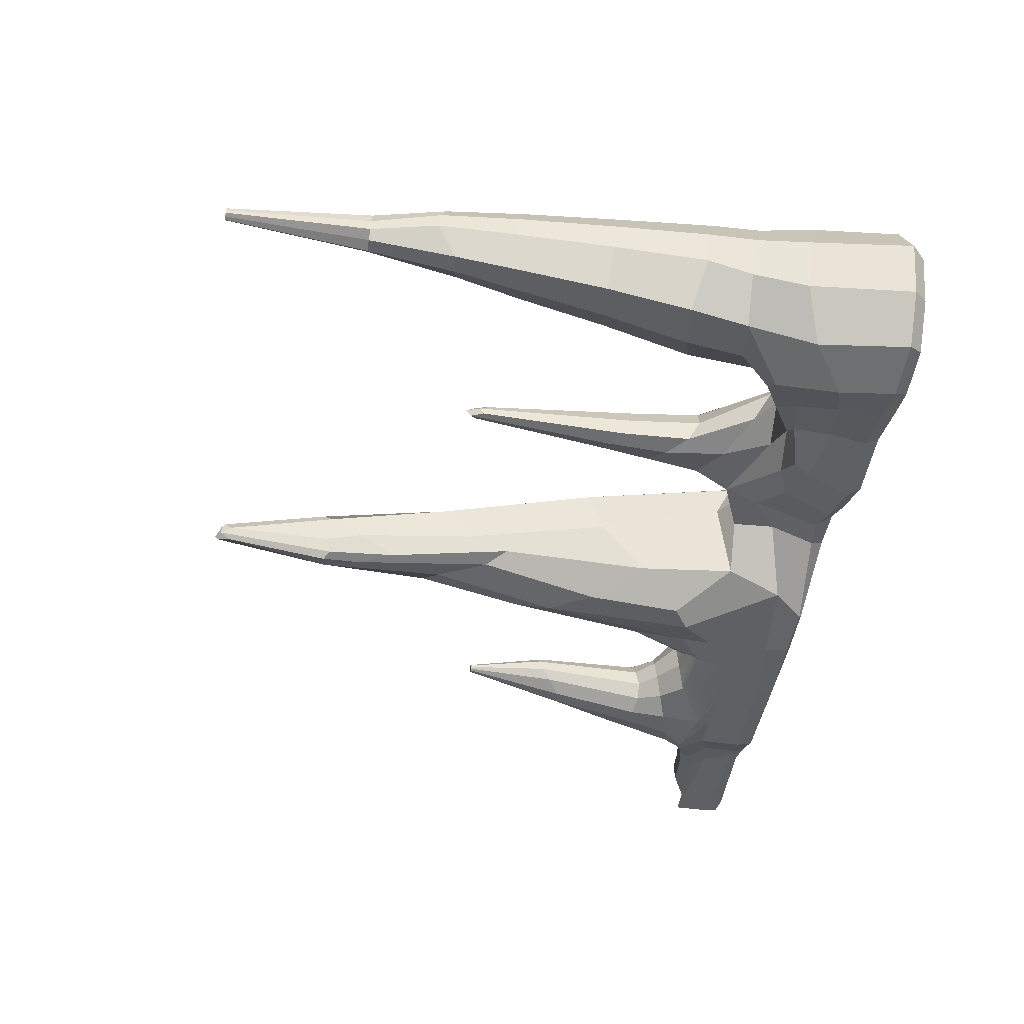
<metadata>
{"format":"obj","ext":"obj","renderer":"f3d","projection":"perspective","resolution":1024,"background":"white","views":[{"elev":-45.1,"azim":-99.6,"up":"+Z"}]}
</metadata>
<code>
g default
v 1.065 -0.005096 -0.2352
v 1.119 1.287 -0.4008
v 0.7764 0.8671 -0.3725
v 0.7518 1.136 0.07026
v 1.272 1.377 -0.1752
v 1.092 1.04 0.1648
v 0.9791 2.114 -0.2878
v 1.124 2.461 -0.2723
v 1.085 2.993 -0.1682
v 1.151 2.54 -0.15
v 0.9596 2.441 -0.1036
v 1.086 2.493 -0.04314
v 0.9391 0.002525 -0.4223
v 0.7972 0.1653 -0.4301
v 0.7017 -0.001244 0.04696
v 1.323 0.00124 -0.3131
v 0.8917 -0.002378 0.1596
v 0.8591 0.1698 0.2373
v 1.302 -0.001875 0.0599
v 1.356 0.1837 0.1264
v 0.9135 0.02032 -0.4509
v 1.162 0.1371 -0.4798
v 1.152 0.002488 -0.4414
v 0.7694 0.000791 -0.1996
v 0.7387 -0.002244 0.1599
v 0.8666 0.01498 0.2286
v 0.6875 0.1272 0.216
v 1.341 0.01582 0.1146
v 1.382 -0.000484 -0.1145
v 1.11 -0.002505 0.1529
v 1.123 0.1074 0.2216
v 0.9938 -0.003791 -0.375
v 0.8439 -0.006135 -0.0878
v 1.233 -0.004626 -0.3106
v 1.023 0.5964 -0.5142
v 1.216 0.5622 -0.4195
v 0.7072 0.429 -0.388
v 0.9626 -0.00694 -0.01127
v 1.219 -0.006646 -0.07808
v 1.376 0.6924 -0.266
v 0.6202 0.4138 0.1123
v 0.7746 0.5846 0.1865
v 1.33 0.5335 -0.02087
v 0.9836 0.5047 0.2263
v 1.237 0.5213 0.1752
v 1.046 2.29 -0.3015
v 1.001 2.437 -0.2939
v 1.099 2.953 -0.1942
v 1.121 3.024 -0.167
v 1.143 2.52 -0.1689
v 0.9479 2.285 -0.2039
v 1.067 2.946 -0.1438
v 1.093 2.996 -0.1204
v 1.17 2.531 -0.1079
v 1.01 2.483 -0.04142
v 0.9418 1.097 -0.4558
v 0.8743 1.55 -0.2689
v 1.102 1.868 -0.271
v 1.219 1.446 -0.3072
v 1.202 1.943 -0.1784
v 0.7332 1.072 -0.1534
v 0.8764 1.873 -0.03431
v 1.219 1.268 0.009233
v 1.068 1.834 -0.02922
v 0.9088 1.185 0.1457
v 1.038 2.465 -0.3142
v 1.12 3.004 -0.1853
v 0.9803 2.464 -0.2275
v 1.116 3.008 -0.1357
v 1.077 2.976 -0.1141
v 0.9665 1.64 -0.2906
v 1.18 1.94 -0.2355
v 0.8892 1.736 -0.1811
v 1.151 1.884 -0.0944
v 0.9493 1.868 0.000611
v 1.16 0.02033 -0.4666
v 0.6965 0.01514 0.215
v 1.118 0.01511 0.2087
v 0.8594 -0.0049 -0.2309
v 1.133 -0.003691 -0.4045
v 1.158 0.4399 -0.4811
v 0.9181 0.669 -0.5065
v 0.836 -0.007127 0.02645
v 1.297 -0.005926 -0.1705
v 1.275 0.8007 -0.3512
v 0.6322 0.4924 -0.04703
v 0.6611 0.2617 0.1913
v 1.101 -0.007381 0.02108
v 1.405 0.4824 -0.1311
v 0.8796 0.7133 0.195
v 1.121 0.3363 0.2246
v 1.289 0.7782 0.06712
v -0.5043 0.06554 0.3441
v -1.016 0.06554 -0.5838
v -0.956 0.06554 0.2712
v -1.256 0.06554 -0.1672
v -0.5255 0.6268 -0.2688
v -0.4308 0.4666 0.1327
v -0.9268 0.7679 -0.4742
v -0.8967 0.6647 0.1852
v -1.152 0.7495 -0.14
v -0.6684 1.362 -0.28
v -0.6389 1.257 0.03891
v -0.9701 1.407 -0.3995
v -0.9204 1.283 0.1386
v -1.078 1.367 -0.0807
v -0.01576 0.06554 0.3297
v -0.5881 0.06554 -0.5736
v -0.2778 0.395 -0.1545
v -0.1795 0.2156 0.1617
v -0.5131 0.4386 -0.4833
v -0.7801 2.057 -0.2167
v -0.7505 2.109 -0.02153
v -0.9417 2.08 -0.2797
v -0.897 2.11 0.03309
v -0.9977 2.154 -0.06568
v 0.3907 0.06554 -0.3117
v -0.04456 0.06554 -0.5364
v 0.3427 0.5268 -0.1809
v 0.4029 0.3995 0.1412
v -0.07998 0.3123 -0.4023
v 0.0904 0.7759 -0.1251
v 0.131 0.7028 0.1056
v 0.3446 0.8725 0.1524
v 0.311 0.935 -0.06185
v 0.1963 1.779 -0.007838
v 0.2061 1.751 0.05439
v 0.2603 1.788 0.07237
v 0.2516 1.815 0.01167
v -1.041 1.804 -0.0753
v -0.3612 0.06554 -0.5081
v 0.1929 1.798 0.02165
v 0.2346 1.801 0.07289
v 0.2593 1.836 0.04663
v 0.2221 1.837 -0.006923
v 0.2549 0.06554 0.2292
v 0.1504 0.2267 0.2255
v -0.2875 0.3727 -0.3883
v -0.004881 0.3944 -0.1966
v -0.01561 0.3651 0.1844
v 0.0763 0.7151 -0.01407
v -0.07084 0.4853 -0.1035
v 0.3638 0.5851 0.1598
v 0.2442 0.7804 0.1639
v 0.3193 0.6801 -0.09841
v 0.348 0.9265 0.05958
v 0.1902 0.8674 -0.1339
v 0.1637 1.036 0.09358
v 0.133 1.092 -0.09622
v 0.322 1.139 0.145
v 0.2956 1.194 -0.03468
v -0.8222 2.463 -0.1733
v -0.7955 2.46 -0.04492
v -0.7431 2.12 -0.1262
v -0.856 2.071 -0.2766
v -0.914 2.466 -0.2089
v 0.1988 0.06554 -0.4234
v -0.8781 2.46 -0.01392
v -0.8158 2.101 0.02808
v -0.9979 2.167 -0.1458
v -0.959 2.464 -0.1286
v -0.9578 2.128 0.0227
v -1.178 0.06554 -0.3968
v -1.137 0.06554 0.0733
v 0.3796 0.3666 -0.2128
v 0.4114 0.4866 0.008586
v -0.0681 0.2444 -0.4507
v 0.06227 0.3335 -0.3007
v -0.6941 0.06554 0.3315
v -0.426 0.2416 0.2882
v -0.6822 0.6025 0.201
v -0.8828 0.3558 0.2619
v -1.185 0.5121 -0.1471
v -1.102 0.7788 -0.3281
v -0.9434 0.4649 -0.5597
v -1.067 0.7068 0.05151
v -0.4283 0.5559 -0.05884
v -0.5829 0.9469 -0.3069
v -0.6059 1.297 -0.1127
v -0.5517 0.7354 0.07987
v -0.7082 0.7317 -0.4173
v -0.9624 1.033 -0.4596
v -0.8102 1.393 -0.3844
v -0.7667 1.257 0.1251
v -0.9197 0.834 0.1928
v -1.107 0.9495 -0.08577
v -1.069 1.393 -0.2223
v -1.003 1.325 0.07944
v -0.7729 0.06554 -0.6217
v -0.3055 0.301 0.1821
v -0.2744 0.3006 0.02968
v -0.3935 0.5228 -0.2124
v -0.3422 0.06554 0.3283
v -0.03289 0.09313 0.2813
v -0.688 0.5865 -0.5634
v -0.5787 0.2663 -0.5509
v -0.3673 0.4774 -0.3389
v -0.7312 1.754 -0.2508
v -0.7003 1.745 0.006737
v -0.9618 1.781 -0.3414
v -0.912 1.74 0.08465
v -0.7904 2.459 -0.1231
v -0.8641 2.464 -0.2213
v -0.8294 2.457 -0.008202
v -0.9615 2.464 -0.1895
v -0.948 2.46 -0.07171
v 0.172 0.2831 -0.337
v -0.6585 0.3642 0.3039
v -1.121 0.5335 -0.3822
v -1.087 0.447 0.09008
v -0.4855 0.7754 -0.08953
v -0.7611 1.005 -0.4394
v -0.7246 0.7732 0.1786
v -1.093 0.974 -0.2599
v -1.017 0.8972 0.1114
v -0.3524 0.3932 0.01906
v -0.2837 0.1272 0.2634
v -0.7278 0.3095 -0.6093
v -0.5601 0.5787 -0.4282
v -0.683 1.764 -0.1222
v -0.8399 1.773 -0.3305
v -0.796 1.738 0.07372
v -1.036 1.826 -0.1848
v -0.9822 1.773 0.04854
v 0.2281 1.863 0.03487
v 0.2088 0.1072 0.2028
v -0.3532 0.2226 -0.4677
v -0.1758 0.3672 -0.2773
v -0.109 0.395 0.056
v 0.201 0.4504 0.1959
v 0.3697 0.6647 0.04614
v 0.129 0.5926 -0.1601
v 0.1217 1.045 -0.007882
v 0.2518 1.081 0.148
v 0.3245 1.18 0.06739
v 0.2116 1.155 -0.09615
v -0.912 -1e-06 0.2377
v -0.6715 -1e-06 0.293
v -0.4973 -2e-06 0.3045
v -0.9666 1e-06 -0.5474
v -1.116 2e-06 -0.3757
v -1.187 1e-06 -0.1648
v -1.078 1e-06 0.05594
v -0.3484 -3e-06 0.2901
v -0.04535 -3e-06 0.2905
v -0.7438 1e-06 -0.5821
v -0.5742 0 -0.538
v 0.2032 -2e-06 0.1982
v 0.3529 -2e-06 0.1044
v 0.3278 -0 -0.2985
v 0.3919 -1e-06 -0.07661
v -0.3659 0 -0.4779
v -0.0718 0 -0.5047
v 0.1516 1e-06 -0.401
v -0.9537 1e-06 -0.3614
v -0.7239 0 -0.3412
v -0.5548 -1e-06 -0.3263
v -0.3621 -1e-06 -0.3093
v -0.06645 -0 -0.344
v 0.1588 0 -0.318
v 0.1783 -1e-06 -0.09152
v -0.05861 -1e-06 -0.1081
v -0.3578 -1e-06 -0.1207
v -0.5369 -1e-06 -0.1302
v -0.7072 0 -0.1393
v -0.9391 0 -0.1516
v -1.097 1e-06 -0.16
v -0.9246 -0 0.05586
v -0.6911 -0 0.05573
v -0.52 -1e-06 0.05563
v -0.3538 -2e-06 0.05554
v -0.05153 -2e-06 0.1047
v 0.1951 -2e-06 0.1045
v -0.8775 3.103 -0.1157
v -0.851 3.1 -0.0917
v -0.8493 3.1 -0.1172
v -0.8597 3.102 -0.1336
v -0.8734 3.102 -0.1492
v -0.8896 3.103 -0.1452
v -0.8779 3.101 -0.08159
v -0.862 3.1 -0.07973
v -0.9051 3.102 -0.1388
v -0.9043 3.102 -0.119
v -0.9007 3.101 -0.1004
v 0.5136 0.05479 -0.3139
v 0.5216 0.2465 -0.2228
v 0.5608 0.4319 -0.1953
v 0.5381 0.3983 -0.02096
v 0.5159 0.3255 0.1356
v 0.4955 0.02491 0.1749
v 0.4941 0.08958 0.1522
v 0.4953 0.1895 0.1717
v 0.4938 -2e-06 0.1482
v 0.4785 -2e-06 0.09992
v 0.496 -1e-06 -0.09434
v 0.5143 -1e-06 -0.3024
v 1.316 0.1099 -0.4798
v 1.315 0.01599 -0.4666
v 1.306 0.001636 -0.4414
v 1.478 0.000632 -0.3131
v 1.536 -0.000756 -0.1145
v 1.511 0.1475 0.1264
v 1.495 0.01236 0.1146
v 1.456 -0.001875 0.0599
v 1.313 0.3536 -0.4811
v 1.37 0.4351 -0.4195
v 1.411 0.4752 -0.3512
v 1.5 0.4837 -0.266
v 1.501 0.4264 -0.1311
v 1.461 0.3798 -0.02087
v 1.521 0.08844 -0.4798
v 1.519 0.01256 -0.4666
v 1.51 0.000961 -0.4414
v 1.624 0.00015 -0.3131
v 1.683 -0.000971 -0.1145
v 1.657 0.1188 0.1264
v 1.642 0.009628 0.1146
v 1.603 -0.001875 0.0599
v 1.517 0.2853 -0.4811
v 1.598 0.4723 -0.4303
v 1.54 0.4998 -0.32
v 1.544 0.5084 -0.193
v 1.607 0.4957 -0.08327
v 1.588 0.2767 0.04508
v 1.956 0.08844 -0.4798
v 1.955 0.01256 -0.4666
v 1.946 0.000961 -0.4414
v 2.117 0.00015 -0.3131
v 2.176 -0.000971 -0.1145
v 2.151 0.1188 0.1264
v 2.135 0.009628 0.1146
v 2.096 -0.001875 0.0599
v 1.952 0.2853 -0.4811
v 2.096 0.3718 -0.4311
v 2.159 0.379 -0.3213
v 2.163 0.3875 -0.1943
v 2.105 0.3951 -0.08403
v 2.075 0.2352 0.04508
v 1.599 0.08844 -0.4798
v 1.595 0.2853 -0.4811
v 1.784 0.3526 -0.4936
v 1.796 0.3845 -0.01958
v 1.723 0.2652 0.04508
v 1.794 0.1188 0.1264
v 1.778 0.009628 0.1146
v 1.739 -0.001875 0.0599
v 1.819 -0.000971 -0.1145
v 1.76 0.00015 -0.3131
v 1.589 0.000961 -0.4414
v 1.598 0.01256 -0.4666
v 1.794 0.08844 -0.4798
v 1.792 0.01256 -0.4666
v 1.784 0.000961 -0.4414
v 1.955 0.00015 -0.3131
v 2.014 -0.000971 -0.1145
v 1.934 -0.001875 0.0599
v 1.973 0.009628 0.1146
v 1.988 0.1188 0.1264
v 1.915 0.2488 0.04508
v 1.917 0.3443 -0.02009
v 1.99 0.4024 -0.4941
v 1.79 0.2853 -0.4811
v 1.845 0.5246 -0.431
v 1.977 0.4856 -0.4314
v 1.857 0.5595 -0.08234
v 1.99 0.5205 -0.08271
v 1.732 0.5631 -0.384
v 1.669 0.5907 -0.3029
v 1.672 0.6 -0.2095
v 1.741 0.5886 -0.1287
v 2.102 0.482 -0.1297
v 2.165 0.4544 -0.2108
v 2.162 0.4451 -0.3043
v 2.093 0.4565 -0.385
v 1.869 0.6883 -0.4026
v 1.94 0.7237 -0.4029
v 1.862 0.7251 -0.1108
v 1.943 0.7363 -0.1111
v 1.794 0.673 -0.3633
v 1.753 0.6717 -0.2954
v 1.753 0.6884 -0.2172
v 1.793 0.6983 -0.1496
v 2.013 0.7786 -0.1505
v 2.051 0.8784 -0.2183
v 2.052 0.8734 -0.2965
v 2.014 0.765 -0.3641
v 1.827 1.117 -0.3653
v 1.889 1.095 -0.3652
v 1.826 1.173 -0.1577
v 1.89 1.087 -0.1579
v 1.76 1.162 -0.3291
v 1.732 1.21 -0.283
v 1.735 1.225 -0.2299
v 1.77 1.208 -0.184
v 1.943 1.04 -0.1846
v 2.001 1.01 -0.2307
v 1.993 1.021 -0.2632
v 1.94 1.069 -0.3332
v 1.818 1.59 -0.2745
v 1.817 1.591 -0.2631
v 1.83 1.59 -0.261
v 1.828 1.589 -0.2745
v 1.818 1.592 -0.2531
v 1.83 1.591 -0.2508
v 1.819 1.593 -0.2392
v 1.828 1.592 -0.2392
v 1.81 1.591 -0.2697
v 1.806 1.592 -0.2615
v 1.806 1.593 -0.2521
v 1.811 1.593 -0.2439
v 1.836 1.591 -0.244
v 1.841 1.59 -0.2522
v 1.841 1.589 -0.2617
v 1.836 1.589 -0.2698
v 2.097 0.07055 -0.4111
v 2.299 -0.001621 -0.2884
v 2.358 -0.00249 -0.1134
v 2.291 0.09399 0.05744
v 2.093 0.2227 -0.4121
v 2.237 0.2896 -0.3735
v 2.3 0.3134 -0.2886
v 2.303 0.32 -0.1904
v 2.246 0.3076 -0.1052
v 2.216 0.184 -0.005407
v 2.231 0.0612 -0.3752
v 2.434 -0.001875 -0.2713
v 2.493 -0.00261 -0.1232
v 2.426 0.08104 0.02141
v 2.227 0.19 -0.3761
v 2.371 0.2466 -0.3434
v 2.434 0.2873 -0.2715
v 2.438 0.2929 -0.1884
v 2.38 0.2619 -0.1163
v 2.35 0.1572 -0.03179
v 2.695 0.07717 -0.3819
v 2.596 0.08486 -0.2865
v 2.575 0.06084 -0.1321
v 2.651 0.07584 0.006952
v 2.696 0.2459 -0.3828
v 2.638 0.2294 -0.3309
v 2.573 0.2791 -0.2647
v 2.573 0.2842 -0.1876
v 2.585 0.2435 -0.1207
v 2.622 0.1465 -0.04238
v 2.096 0.0381 -0.4055
v 2.119 0.01182 -0.3881
v 2.227 0.01152 -0.3479
v 2.23 0.0299 -0.3698
v 2.287 -0.003164 0.02587
v 2.279 0.01537 0.05034
v 2.414 0.01547 0.01571
v 2.407 -0.003162 -0.005333
v 2.639 -0.001038 -0.3532
v 2.691 0.01867 -0.3753
v 2.57 -0.001896 -0.2845
v 2.591 0.01786 -0.2785
v 2.554 -0.002665 -0.1226
v 2.575 0.01726 -0.1291
v 2.651 0.0166 0.001939
v 2.615 -0.003175 -0.01897
g stalagmite_4
f 8 46 66 48
f 7 47 66 46
f 9 48 66 47
f 8 48 67 50
f 9 49 67 48
f 10 50 67 49
f 7 51 68 47
f 11 52 68 51
f 9 47 68 52
f 10 49 69 54
f 9 53 69 49
f 12 54 69 53
f 9 52 70 53
f 11 55 70 52
f 12 53 70 55
f 2 56 71 58
f 56 3 57 71
f 71 57 7 46
f 58 71 46 8
f 5 59 72 60
f 59 2 58 72
f 72 58 8 50
f 60 72 50 10
f 3 61 73 57
f 61 4 62 73
f 73 62 11 51
f 57 73 51 7
f 6 63 74 64
f 63 5 60 74
f 74 60 10 54
f 64 74 54 12
f 4 65 75 62
f 65 6 64 75
f 75 64 12 55
f 62 75 55 11
f 13 21 76 23
f 21 14 22 76
f 77 25 17 26
f 27 77 26 18
f 18 26 78 31
f 26 17 30 78
f 78 30 19 28
f 31 78 28 20
f 13 32 79 24
f 1 33 79 32
f 15 24 79 33
f 13 23 80 32
f 16 34 80 23
f 1 32 80 34
f 14 35 81 22
f 2 36 81 35
f 436 435 439 440
f 14 37 82 35
f 3 56 82 37
f 2 35 82 56
f 15 33 83 25
f 1 38 83 33
f 17 25 83 38
f 1 34 84 39
f 16 29 84 34
f 19 39 84 29
f 436 440 441 442
f 2 59 85 36
f 5 40 85 59
f 3 37 86 61
f 4 61 86 41
f 18 42 87 27
f 4 41 87 42
f 1 39 88 38
f 19 30 88 39
f 17 38 88 30
f 436 442 443 437
f 5 43 89 40
f 438 437 443 444
f 4 42 90 65
f 18 44 90 42
f 6 65 90 44
f 18 31 91 44
f 6 44 91 45
f 20 43 92 45
f 5 63 92 43
f 6 45 92 63
f 112 152 202 154
f 274 275 276 277
f 113 154 202 153
f 112 155 203 152
f 114 156 203 155
f 274 277 278 279
f 113 153 204 159
f 274 280 281 275
f 115 159 204 158
f 274 279 282 283
f 114 160 205 156
f 116 161 205 160
f 274 283 284 280
f 116 162 206 161
f 115 158 206 162
f 117 157 207 165
f 157 118 167 207
f 207 167 121 168
f 165 207 168 119
f 95 169 208 172
f 169 93 170 208
f 208 170 98 171
f 172 208 171 100
f 94 163 209 175
f 163 96 173 209
f 209 173 101 174
f 175 209 174 99
f 96 164 210 173
f 164 95 172 210
f 210 172 100 176
f 173 210 176 101
f 98 177 211 180
f 177 97 178 211
f 211 178 102 179
f 180 211 179 103
f 97 181 212 178
f 181 99 182 212
f 212 182 104 183
f 178 212 183 102
f 100 171 213 185
f 171 98 180 213
f 213 180 103 184
f 185 213 184 105
f 99 174 214 182
f 174 101 186 214
f 214 186 106 187
f 182 214 187 104
f 101 176 215 186
f 176 100 185 215
f 215 185 105 188
f 186 215 188 106
f 97 177 216 192
f 177 98 190 216
f 216 190 110 191
f 192 216 191 109
f 98 170 217 190
f 170 93 193 217
f 217 193 107 194
f 190 217 194 110
f 94 175 218 189
f 175 99 195 218
f 218 195 111 196
f 189 218 196 108
f 99 181 219 195
f 181 97 192 219
f 219 192 109 197
f 195 219 197 111
f 103 179 220 199
f 179 102 198 220
f 220 198 112 154
f 199 220 154 113
f 102 183 221 198
f 183 104 200 221
f 221 200 114 155
f 198 221 155 112
f 105 184 222 201
f 184 103 199 222
f 222 199 113 159
f 201 222 159 115
f 104 187 223 200
f 187 106 130 223
f 223 130 116 160
f 200 223 160 114
f 106 188 224 130
f 188 105 201 224
f 224 201 115 162
f 130 224 162 116
f 126 132 225 135
f 132 127 133 225
f 225 133 128 134
f 135 225 134 129
f 110 194 226 137
f 194 107 136 226
f 108 196 227 131
f 196 111 138 227
f 227 138 121 167
f 131 227 167 118
f 111 197 228 138
f 197 109 139 228
f 228 139 119 168
f 138 228 168 121
f 109 191 229 142
f 191 110 140 229
f 229 140 123 141
f 142 229 141 122
f 110 137 230 140
f 137 120 143 230
f 230 143 124 144
f 140 230 144 123
f 120 166 231 143
f 166 119 145 231
f 231 145 125 146
f 143 231 146 124
f 119 139 232 145
f 139 109 142 232
f 232 142 122 147
f 145 232 147 125
f 122 141 233 149
f 141 123 148 233
f 233 148 127 132
f 149 233 132 126
f 123 144 234 148
f 144 124 150 234
f 234 150 128 133
f 148 234 133 127
f 124 146 235 150
f 146 125 151 235
f 235 151 129 134
f 150 235 134 128
f 125 147 236 151
f 147 122 149 236
f 236 149 126 135
f 151 236 135 129
f 169 95 237 238
f 93 169 238 239
f 163 94 240 241
f 96 163 241 242
f 164 96 242 243
f 95 164 243 237
f 193 93 239 244
f 107 193 244 245
f 94 189 246 240
f 189 108 247 246
f 136 107 245 248
f 108 131 252 247
f 131 118 253 252
f 157 117 250 254
f 118 157 254 253
f 251 261 260 250
f 261 262 259 260
f 263 264 257 258
f 262 263 258 259
f 265 266 255 256
f 264 265 256 257
f 241 255 266 267
f 241 267 242
f 240 255 241
f 256 255 240 246
f 257 256 246 247
f 258 257 247 252
f 259 258 252 253
f 260 259 253 254
f 250 260 254
f 248 273 249
f 245 272 273 248
f 244 271 272 245
f 239 270 271 244
f 238 269 270 239
f 238 237 268 269
f 243 268 237
f 242 267 243
f 267 266 268 243
f 269 268 266 265
f 270 269 265 264
f 271 270 264 263
f 272 271 263 262
f 273 272 262 261
f 249 273 261 251
f 153 202 276 275
f 202 152 277 276
f 152 203 278 277
f 203 156 279 278
f 158 204 281 280
f 204 153 275 281
f 156 205 282 279
f 205 161 283 282
f 161 206 284 283
f 206 158 280 284
f 117 165 286 285
f 165 119 287 286
f 119 166 288 287
f 166 120 289 288
f 226 136 290 291
f 137 226 291 292
f 120 137 292 289
f 136 248 293 290
f 248 249 294 293
f 251 250 296 295
f 250 117 285 296
f 249 251 295 294
f 13 24 295 296
f 24 15 294 295
f 15 25 293 294
f 21 13 296 285
f 14 21 285 286
f 37 14 286 287
f 86 37 287 288
f 41 86 288 289
f 87 41 289 292
f 27 87 292 291
f 25 77 290 293
f 77 27 291 290
f 20 45 91 31
f 76 22 297 298
f 23 76 298 299
f 16 23 299 300
f 29 16 300 301
f 20 28 303 302
f 28 19 304 303
f 19 29 301 304
f 22 81 305 297
f 81 36 306 305
f 36 85 307 306
f 85 40 308 307
f 40 89 309 308
f 89 43 310 309
f 43 20 302 310
f 298 297 311 312
f 299 298 312 313
f 300 299 313 314
f 301 300 314 315
f 302 303 317 316
f 303 304 318 317
f 304 301 315 318
f 297 305 319 311
f 305 306 320 319
f 306 307 321 320
f 307 308 322 321
f 308 309 323 322
f 309 310 324 323
f 310 302 316 324
f 350 339 351 352
f 349 350 352 353
f 348 349 353 354
f 347 348 354 355
f 344 345 357 358
f 345 346 356 357
f 346 347 355 356
f 339 340 362 351
f 340 341 361 362
f 399 400 401 402
f 400 403 404 401
f 403 405 406 404
f 342 343 359 360
f 343 344 358 359
f 311 319 340 339
f 319 320 341 340
f 407 408 400 399
f 408 409 403 400
f 409 410 405 403
f 323 324 343 342
f 324 316 344 343
f 316 317 345 344
f 317 318 346 345
f 318 315 347 346
f 315 314 348 347
f 314 313 349 348
f 313 312 350 349
f 312 311 339 350
f 352 351 325 326
f 353 352 326 327
f 354 353 327 328
f 355 354 328 329
f 356 355 329 332
f 357 356 332 331
f 358 357 331 330
f 359 358 330 338
f 360 359 338 337
f 404 406 411 412
f 401 404 412 413
f 402 401 413 414
f 362 361 334 333
f 351 362 333 325
f 361 341 363 364
f 342 360 366 365
f 320 321 368 367
f 341 320 367 363
f 321 322 369 368
f 322 323 370 369
f 323 342 365 370
f 360 337 371 366
f 337 336 372 371
f 336 335 373 372
f 335 334 374 373
f 334 361 364 374
f 364 363 375 376
f 365 366 378 377
f 367 368 380 379
f 363 367 379 375
f 368 369 381 380
f 369 370 382 381
f 370 365 377 382
f 366 371 383 378
f 371 372 384 383
f 372 373 385 384
f 373 374 386 385
f 374 364 376 386
f 376 375 387 388
f 377 378 390 389
f 379 380 392 391
f 375 379 391 387
f 380 381 393 392
f 381 382 394 393
f 382 377 389 394
f 378 383 395 390
f 383 384 396 395
f 384 385 397 396
f 385 386 398 397
f 386 376 388 398
f 388 387 399 402
f 389 390 406 405
f 391 392 408 407
f 387 391 407 399
f 392 393 409 408
f 393 394 410 409
f 394 389 405 410
f 390 395 411 406
f 395 396 412 411
f 396 397 413 412
f 397 398 414 413
f 398 388 402 414
f 325 333 419 415
f 333 334 420 419
f 334 335 421 420
f 335 336 422 421
f 336 337 423 422
f 337 338 424 423
f 338 330 418 424
f 417 416 426 427
f 415 419 429 425
f 419 420 430 429
f 420 421 431 430
f 421 422 432 431
f 422 423 433 432
f 423 424 434 433
f 424 418 428 434
f 425 429 439 435
f 429 430 440 439
f 430 431 441 440
f 431 432 442 441
f 432 433 443 442
f 433 434 444 443
f 434 428 438 444
f 446 445 448 447
f 447 448 454 453
f 450 449 452 451
f 451 452 460 459
f 453 454 456 455
f 455 456 458 457
f 457 458 459 460
f 454 435 436 456
f 456 436 437 458
f 458 437 438 459
f 448 445 415 425
f 416 446 447 426
f 418 450 451 428
f 452 449 417 427
f 448 425 435 454
f 426 447 453 455
f 427 426 455 457
f 428 451 459 438
f 452 427 457 460
f 326 325 415 445
f 327 326 445 446
f 328 327 446 416
f 329 328 416 417
f 332 329 417 449
f 331 332 449 450
f 330 331 450 418

</code>
